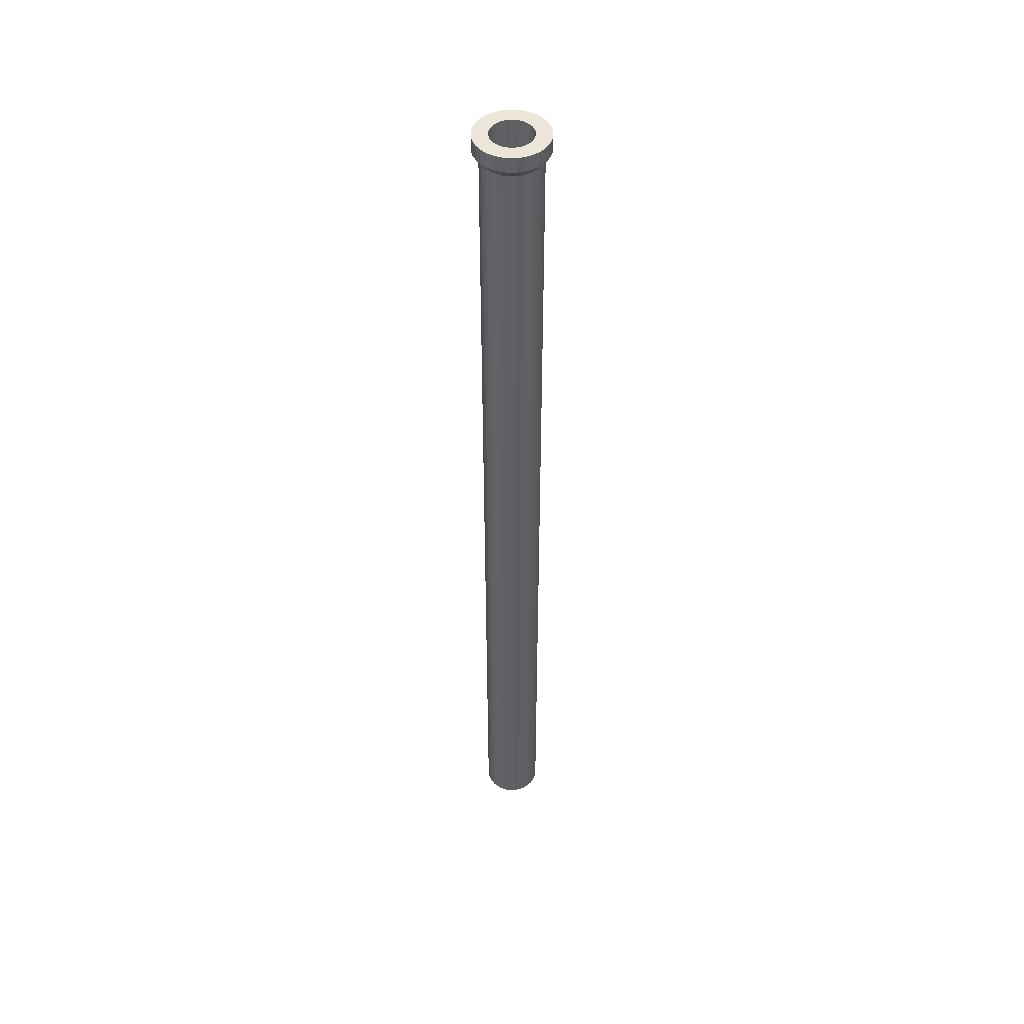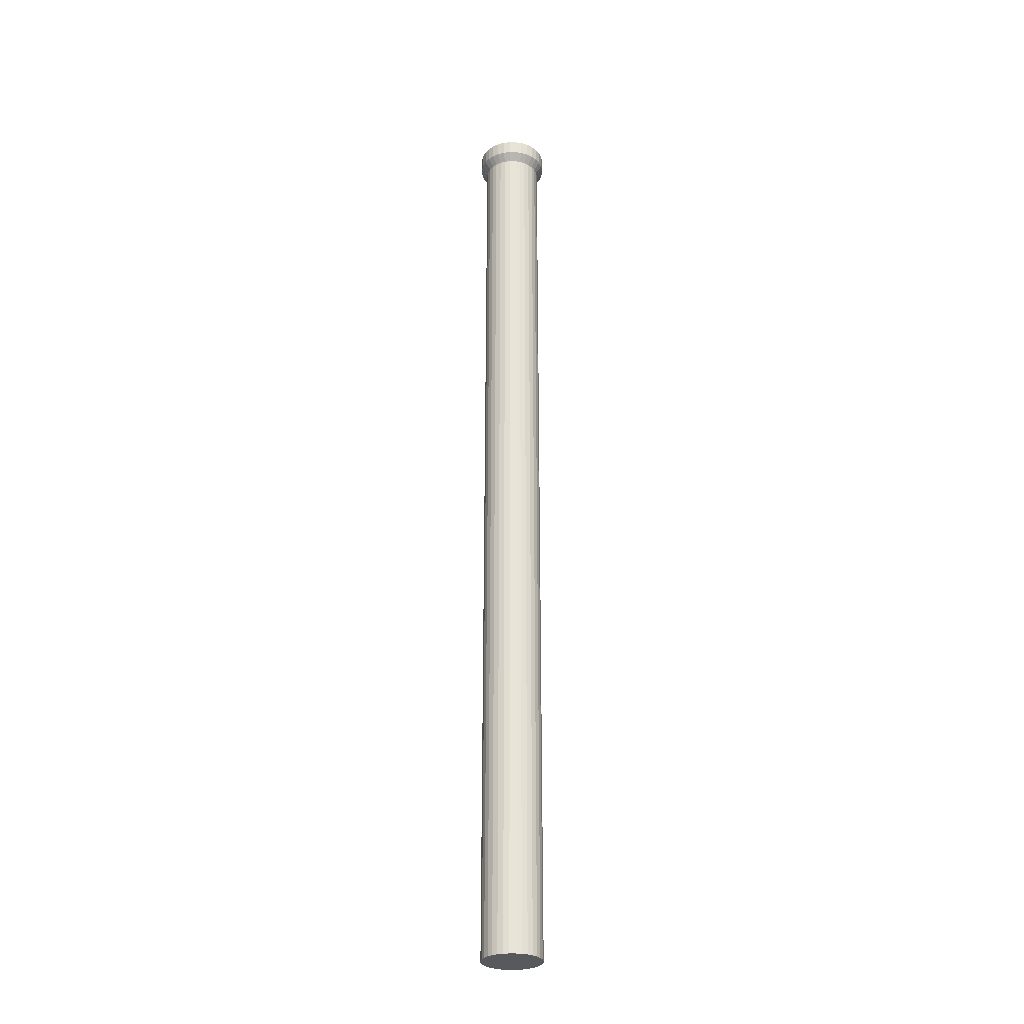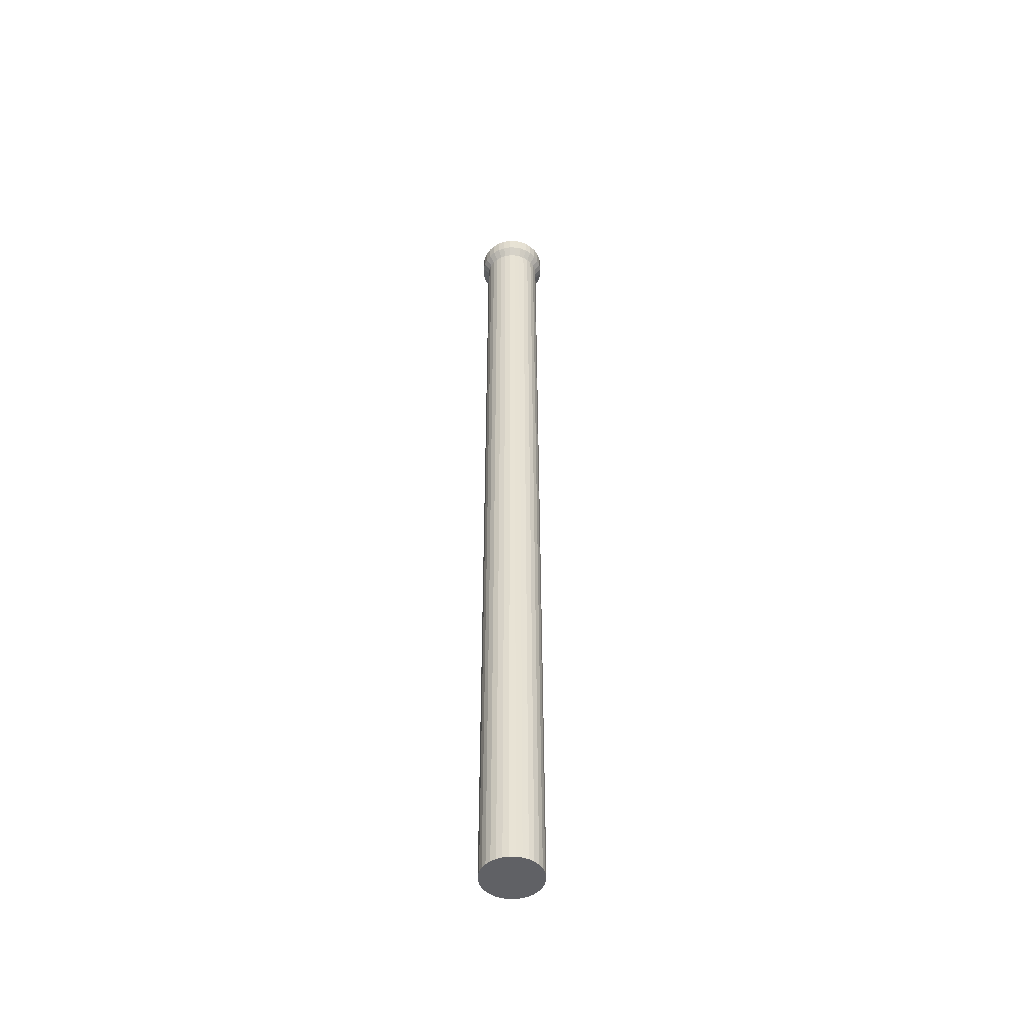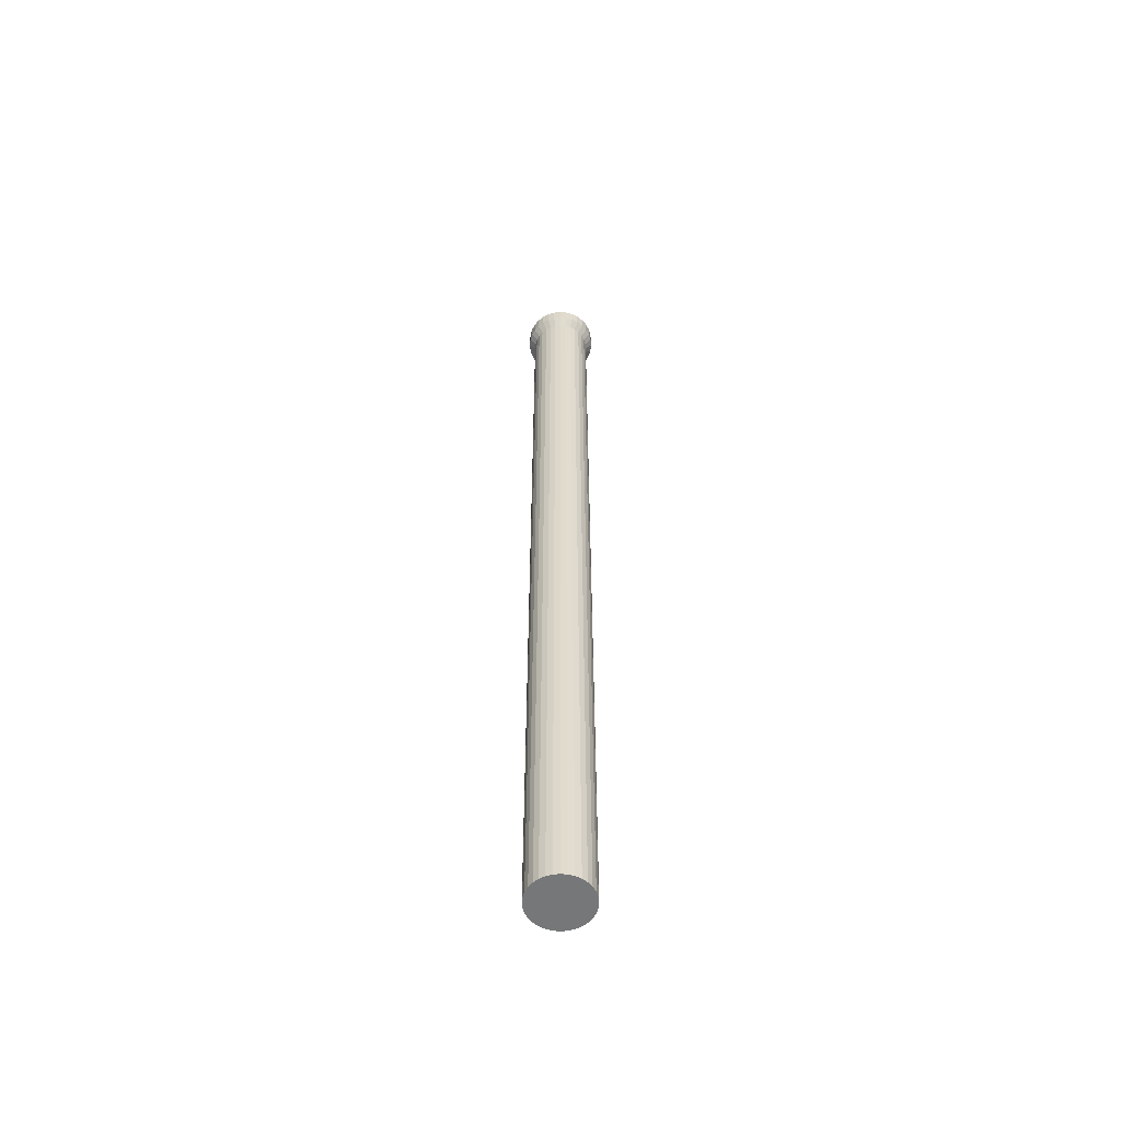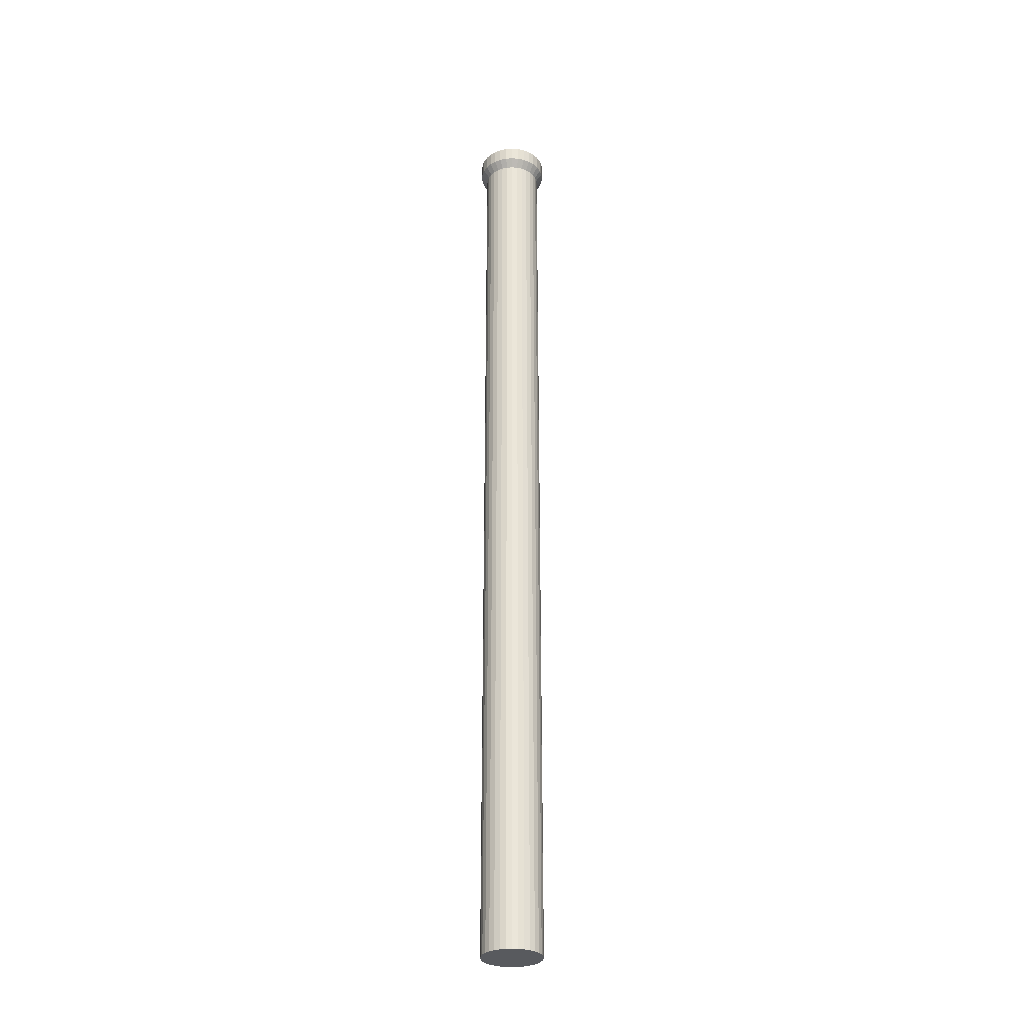
<metadata>
{"format":"obj","ext":"obj","renderer":"f3d","projection":"perspective","resolution":1024,"background":"white","views":[{"elev":47.0,"azim":139.7,"up":"+Z"},{"elev":-29.1,"azim":-175.4,"up":"+Z"},{"elev":-49.1,"azim":151.0,"up":"+Z"},{"elev":-57.0,"azim":-33.4,"up":"+Z"},{"elev":-30.6,"azim":33.6,"up":"+Z"}]}
</metadata>
<code>
o Cylinder_Cylinder.001
v 0 1.702 0
v 0 1.702 9.868
v 0.06084 1.696 0
v 0.06084 1.696 9.868
v 0.1193 1.678 0
v 0.1193 1.678 9.868
v 0.1732 1.649 0
v 0.1732 1.649 9.868
v 0.2205 1.611 0
v 0.2205 1.611 9.868
v 0.2593 1.563 0
v 0.2593 1.563 9.868
v 0.2881 1.509 0
v 0.2881 1.509 9.868
v 0.3058 1.451 0
v 0.3058 1.451 9.868
v 0.3118 1.39 -0
v 0.3118 1.39 9.868
v 0.3058 1.329 -0
v 0.3058 1.329 9.868
v 0.2881 1.271 -0
v 0.2881 1.271 9.868
v 0.2593 1.217 -0
v 0.2593 1.217 9.868
v 0.2205 1.17 -0
v 0.2205 1.17 9.868
v 0.1732 1.131 -0
v 0.1732 1.131 9.868
v 0.1193 1.102 -0
v 0.1193 1.102 9.868
v 0.06084 1.084 -0
v 0.06084 1.084 9.868
v -0 1.078 -0
v -0 1.078 9.868
v -0.06084 1.084 -0
v -0.06084 1.084 9.868
v -0.1193 1.102 -0
v -0.1193 1.102 9.868
v -0.1732 1.131 -0
v -0.1732 1.131 9.868
v -0.2205 1.17 -0
v -0.2205 1.17 9.868
v -0.2593 1.217 -0
v -0.2593 1.217 9.868
v -0.2881 1.271 -0
v -0.2881 1.271 9.868
v -0.3058 1.329 -0
v -0.3058 1.329 9.868
v -0.3118 1.39 0
v -0.3118 1.39 9.868
v -0.3058 1.451 0
v -0.3058 1.451 9.868
v -0.2881 1.509 0
v -0.2881 1.509 9.868
v -0.2593 1.563 0
v -0.2593 1.563 9.868
v -0.2205 1.611 0
v -0.2205 1.611 9.868
v -0.1732 1.649 0
v -0.1732 1.649 9.868
v -0.1193 1.678 0
v -0.1193 1.678 9.868
v -0.06084 1.696 0
v -0.06084 1.696 9.868
v 0 1.769 9.956
v 0.07392 1.762 9.956
v 0.145 1.74 9.956
v 0.2105 1.705 9.956
v 0.2679 1.658 9.956
v 0.3151 1.601 9.956
v 0.3501 1.535 9.956
v 0.3716 1.464 9.956
v 0.3789 1.39 9.956
v 0.3716 1.316 9.956
v 0.3501 1.245 9.956
v 0.3151 1.18 9.956
v 0.2679 1.122 9.956
v 0.2105 1.075 9.956
v 0.145 1.04 9.956
v 0.07392 1.018 9.956
v 0 1.011 9.956
v -0.07392 1.018 9.956
v -0.145 1.04 9.956
v -0.2105 1.075 9.956
v -0.2679 1.122 9.956
v -0.3151 1.18 9.956
v -0.3501 1.245 9.956
v -0.3716 1.316 9.956
v -0.3789 1.39 9.956
v -0.3716 1.464 9.956
v -0.3501 1.535 9.956
v -0.3151 1.601 9.956
v -0.2679 1.658 9.956
v -0.2105 1.705 9.956
v -0.145 1.74 9.956
v -0.07392 1.762 9.956
v 0 1.769 10.11
v 0.07392 1.762 10.11
v 0.145 1.74 10.11
v 0.2105 1.705 10.11
v 0.2679 1.658 10.11
v 0.3151 1.601 10.11
v 0.3501 1.535 10.11
v 0.3716 1.464 10.11
v 0.3789 1.39 10.11
v 0.3716 1.316 10.11
v 0.3501 1.245 10.11
v 0.3151 1.18 10.11
v 0.2679 1.122 10.11
v 0.2105 1.075 10.11
v 0.145 1.04 10.11
v 0.07392 1.018 10.11
v 0 1.011 10.11
v -0.07392 1.018 10.11
v -0.145 1.04 10.11
v -0.2105 1.075 10.11
v -0.2679 1.122 10.11
v -0.3151 1.18 10.11
v -0.3501 1.245 10.11
v -0.3716 1.316 10.11
v -0.3789 1.39 10.11
v -0.3716 1.464 10.11
v -0.3501 1.535 10.11
v -0.3151 1.601 10.11
v -0.2679 1.658 10.11
v -0.2105 1.705 10.11
v -0.145 1.74 10.11
v -0.07392 1.762 10.11
v 0 1.609 10.11
v 0.04271 1.605 10.11
v 0.08378 1.592 10.11
v 0.1216 1.572 10.11
v 0.1548 1.545 10.11
v 0.182 1.512 10.11
v 0.2023 1.474 10.11
v 0.2147 1.433 10.11
v 0.2189 1.39 10.11
v 0.2147 1.347 10.11
v 0.2023 1.306 10.11
v 0.182 1.268 10.11
v 0.1548 1.235 10.11
v 0.1216 1.208 10.11
v 0.08378 1.188 10.11
v 0.04271 1.175 10.11
v 0 1.171 10.11
v -0.04271 1.175 10.11
v -0.08378 1.188 10.11
v -0.1216 1.208 10.11
v -0.1548 1.235 10.11
v -0.182 1.268 10.11
v -0.2023 1.306 10.11
v -0.2147 1.347 10.11
v -0.2189 1.39 10.11
v -0.2147 1.433 10.11
v -0.2023 1.474 10.11
v -0.182 1.512 10.11
v -0.1548 1.545 10.11
v -0.1216 1.572 10.11
v -0.08378 1.592 10.11
v -0.04271 1.605 10.11
v -2e-06 1.609 7.925
v 0.04271 1.605 7.925
v 0.08378 1.592 7.925
v 0.1216 1.572 7.925
v 0.1548 1.545 7.925
v 0.182 1.512 7.925
v 0.2023 1.474 7.925
v 0.2147 1.433 7.925
v 0.2189 1.39 7.925
v 0.2147 1.347 7.925
v 0.2023 1.306 7.925
v 0.182 1.268 7.925
v 0.1548 1.235 7.925
v 0.1216 1.208 7.925
v 0.08378 1.188 7.925
v 0.04271 1.175 7.925
v -2e-06 1.171 7.925
v -0.04272 1.175 7.925
v -0.08379 1.188 7.925
v -0.1216 1.208 7.925
v -0.1548 1.235 7.925
v -0.182 1.268 7.925
v -0.2023 1.306 7.925
v -0.2147 1.347 7.925
v -0.2189 1.39 7.925
v -0.2147 1.433 7.925
v -0.2023 1.474 7.925
v -0.182 1.512 7.925
v -0.1548 1.545 7.925
v -0.1216 1.572 7.925
v -0.08379 1.592 7.925
v -0.04271 1.605 7.925
f 1 2 4 3
f 3 4 6 5
f 5 6 8 7
f 7 8 10 9
f 9 10 12 11
f 11 12 14 13
f 13 14 16 15
f 15 16 18 17
f 17 18 20 19
f 19 20 22 21
f 21 22 24 23
f 23 24 26 25
f 25 26 28 27
f 27 28 30 29
f 29 30 32 31
f 31 32 34 33
f 33 34 36 35
f 35 36 38 37
f 37 38 40 39
f 39 40 42 41
f 41 42 44 43
f 43 44 46 45
f 45 46 48 47
f 47 48 50 49
f 49 50 52 51
f 51 52 54 53
f 53 54 56 55
f 55 56 58 57
f 57 58 60 59
f 59 60 62 61
f 16 14 71 72
f 61 62 64 63
f 63 64 2 1
f 1 3 5 7 9 11 13 15 17 19 21 23 25 27 29 31 33 35 37 39 41 43 45 47 49 51 53 55 57 59 61 63
f 83 82 114 115
f 34 32 80 81
f 52 50 89 90
f 8 6 67 68
f 26 24 76 77
f 44 42 85 86
f 62 60 94 95
f 18 16 72 73
f 36 34 81 82
f 54 52 90 91
f 10 8 68 69
f 28 26 77 78
f 46 44 86 87
f 64 62 95 96
f 20 18 73 74
f 38 36 82 83
f 56 54 91 92
f 12 10 69 70
f 30 28 78 79
f 48 46 87 88
f 4 2 65 66
f 2 64 96 65
f 22 20 74 75
f 40 38 83 84
f 58 56 92 93
f 14 12 70 71
f 32 30 79 80
f 50 48 88 89
f 6 4 66 67
f 24 22 75 76
f 42 40 84 85
f 60 58 93 94
f 118 117 149 150
f 70 69 101 102
f 65 96 128 97
f 84 83 115 116
f 71 70 102 103
f 85 84 116 117
f 72 71 103 104
f 86 85 117 118
f 73 72 104 105
f 87 86 118 119
f 74 73 105 106
f 88 87 119 120
f 75 74 106 107
f 89 88 120 121
f 76 75 107 108
f 90 89 121 122
f 77 76 108 109
f 91 90 122 123
f 78 77 109 110
f 92 91 123 124
f 79 78 110 111
f 66 65 97 98
f 93 92 124 125
f 80 79 111 112
f 67 66 98 99
f 94 93 125 126
f 81 80 112 113
f 68 67 99 100
f 95 94 126 127
f 82 81 113 114
f 69 68 100 101
f 96 95 127 128
f 153 152 184 185
f 105 104 136 137
f 119 118 150 151
f 106 105 137 138
f 120 119 151 152
f 107 106 138 139
f 121 120 152 153
f 108 107 139 140
f 122 121 153 154
f 109 108 140 141
f 123 122 154 155
f 110 109 141 142
f 124 123 155 156
f 111 110 142 143
f 98 97 129 130
f 125 124 156 157
f 112 111 143 144
f 99 98 130 131
f 126 125 157 158
f 113 112 144 145
f 100 99 131 132
f 127 126 158 159
f 114 113 145 146
f 101 100 132 133
f 128 127 159 160
f 115 114 146 147
f 102 101 133 134
f 97 128 160 129
f 116 115 147 148
f 103 102 134 135
f 117 116 148 149
f 104 103 135 136
f 162 161 192 191 190 189 188 187 186 185 184 183 182 181 180 179 178 177 176 175 174 173 172 171 170 169 168 167 166 165 164 163
f 140 139 171 172
f 154 153 185 186
f 141 140 172 173
f 155 154 186 187
f 142 141 173 174
f 156 155 187 188
f 143 142 174 175
f 130 129 161 162
f 157 156 188 189
f 144 143 175 176
f 131 130 162 163
f 158 157 189 190
f 145 144 176 177
f 132 131 163 164
f 159 158 190 191
f 146 145 177 178
f 133 132 164 165
f 160 159 191 192
f 147 146 178 179
f 134 133 165 166
f 129 160 192 161
f 148 147 179 180
f 135 134 166 167
f 149 148 180 181
f 136 135 167 168
f 150 149 181 182
f 137 136 168 169
f 151 150 182 183
f 138 137 169 170
f 152 151 183 184
f 139 138 170 171

</code>
